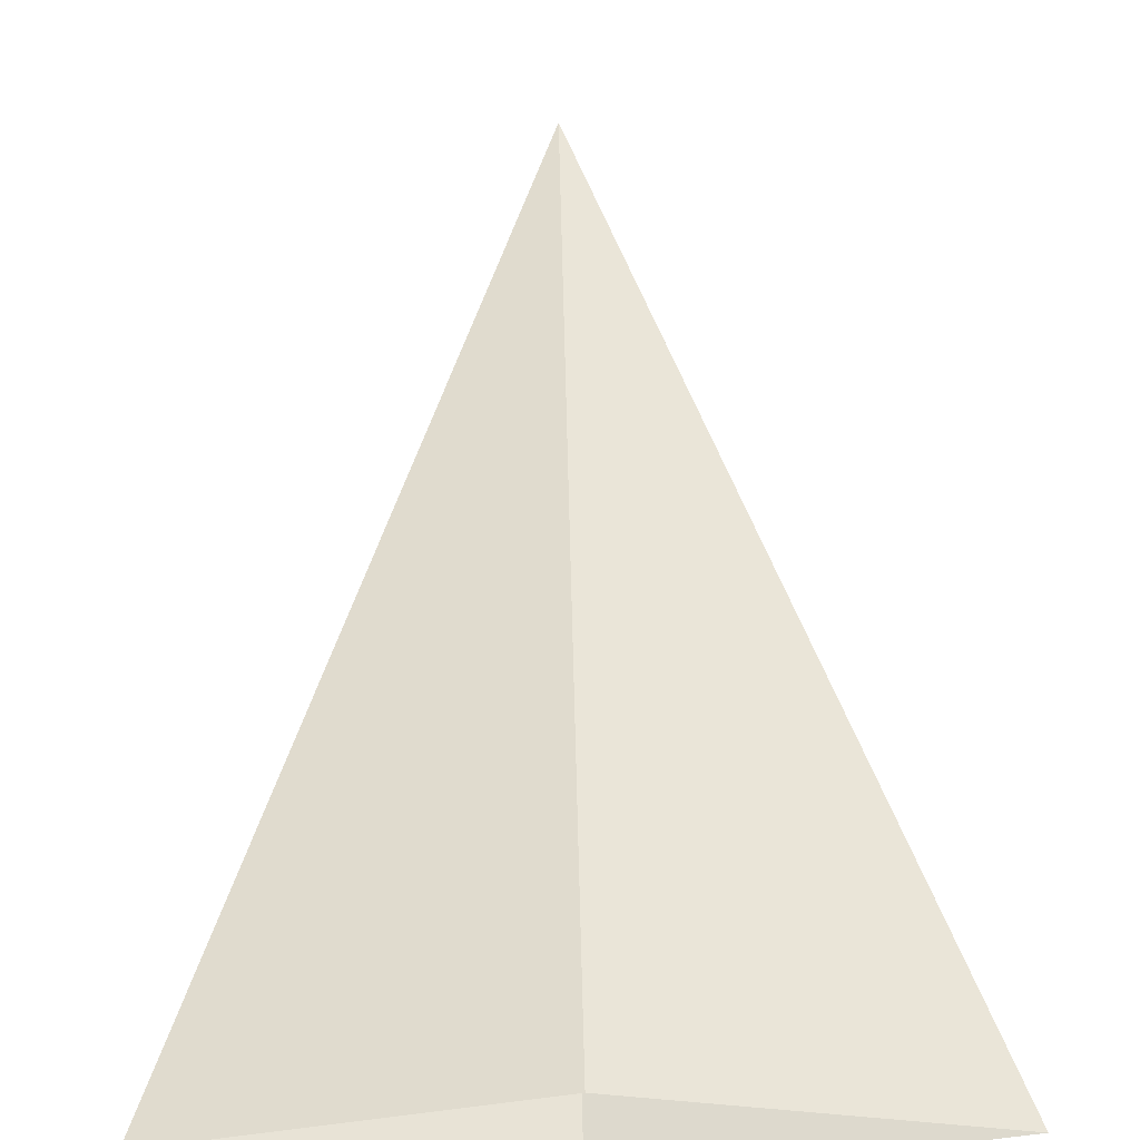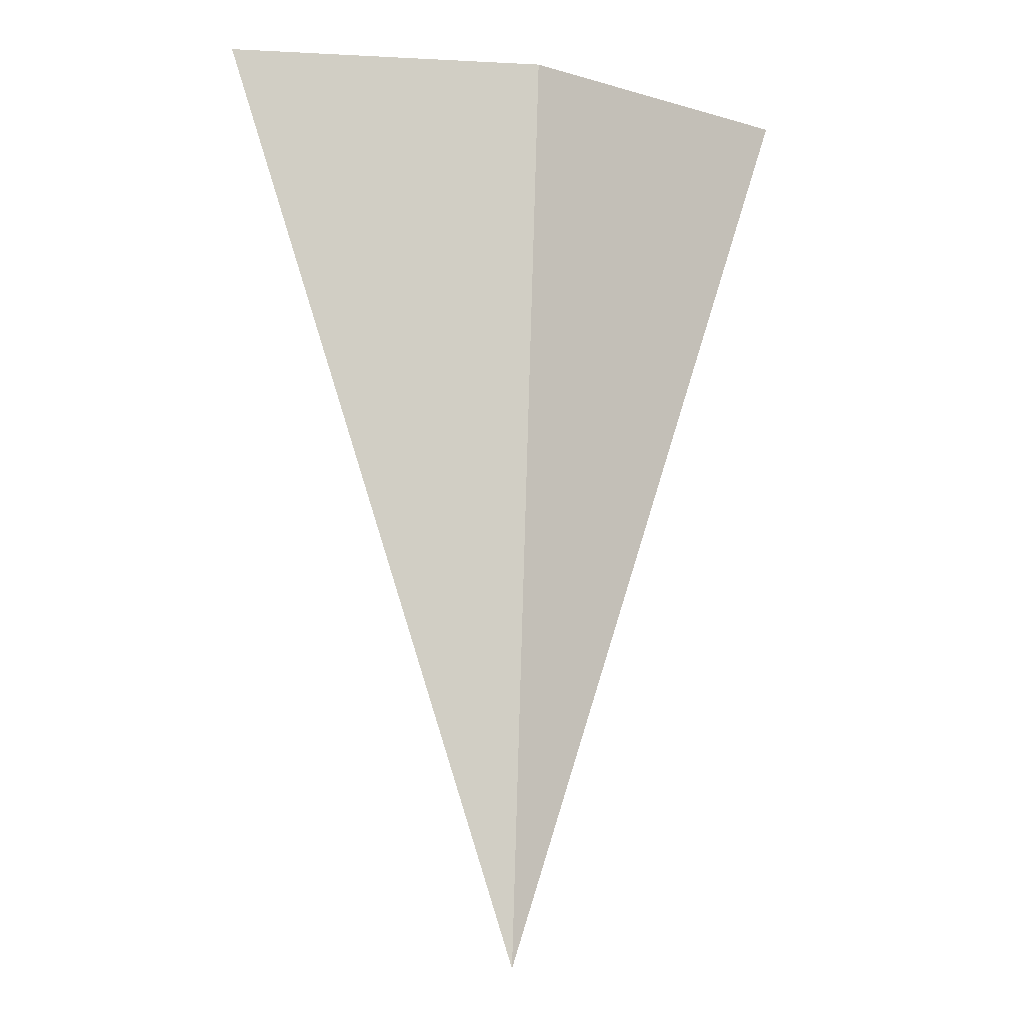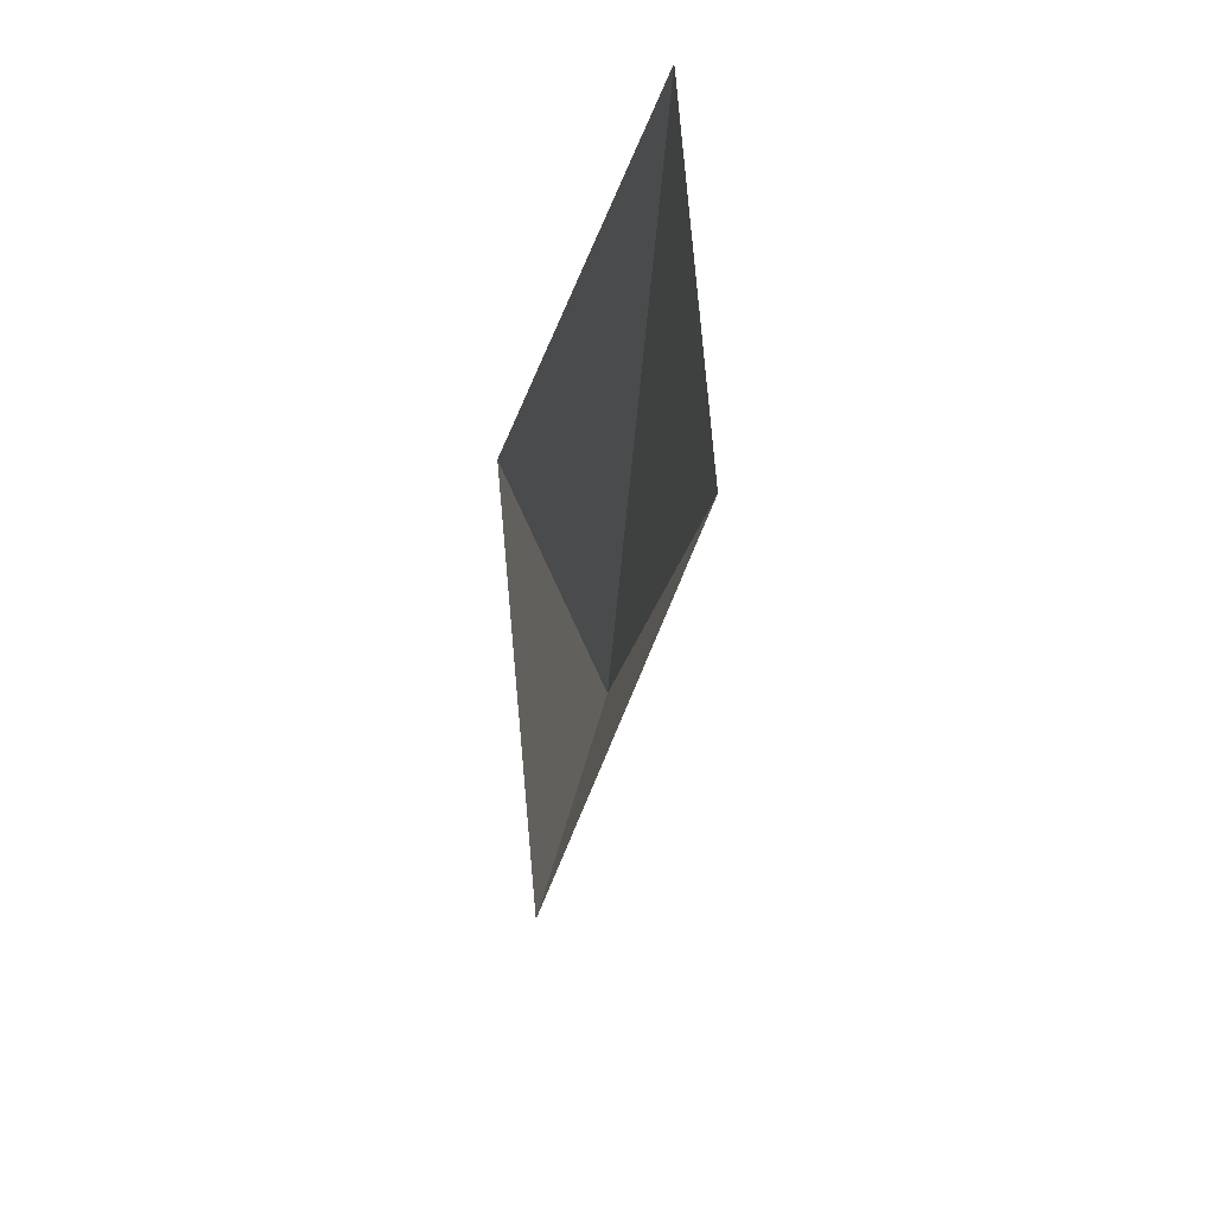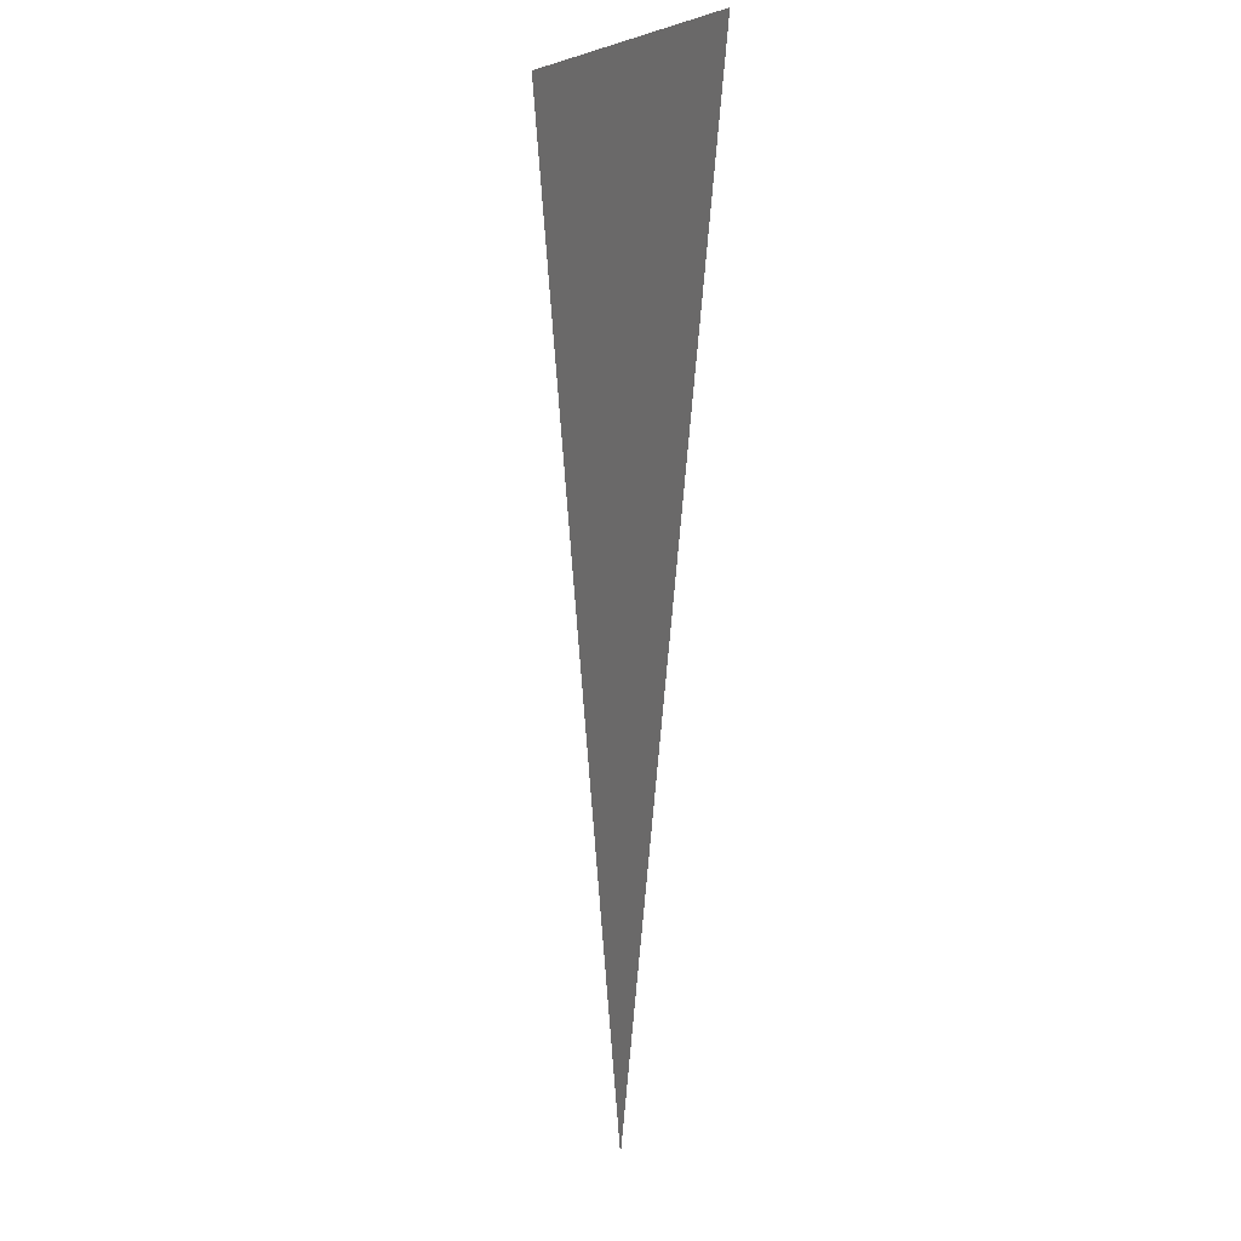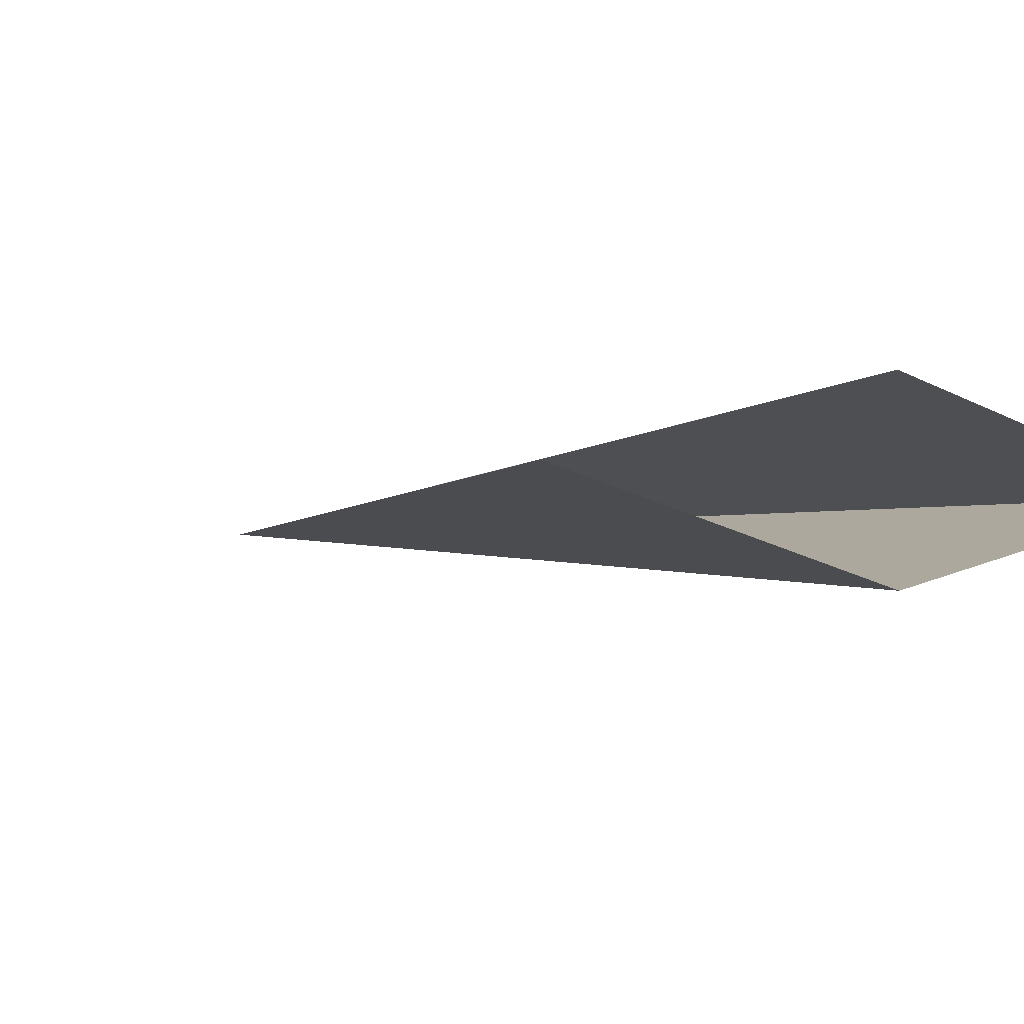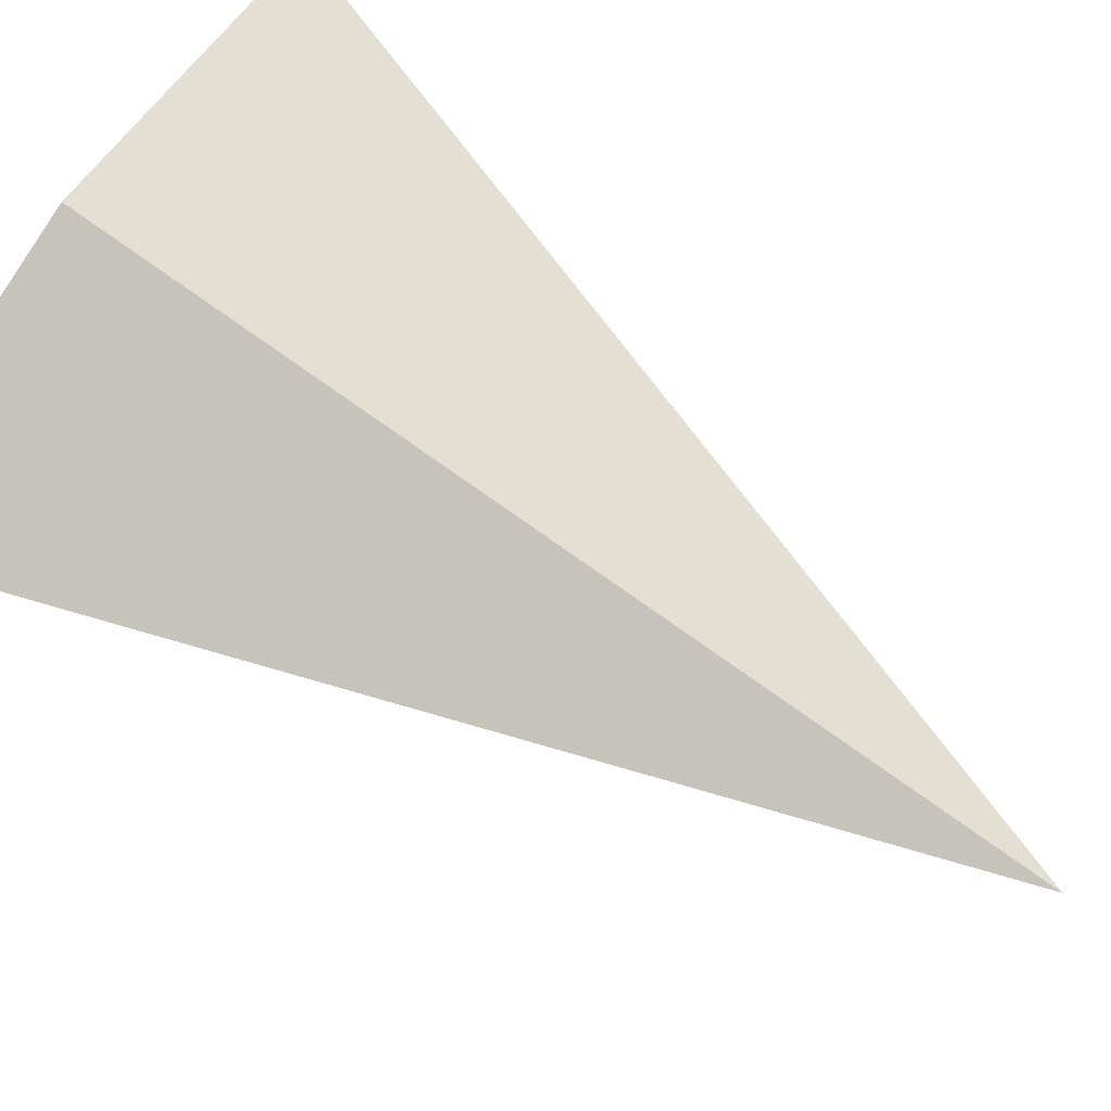
<metadata>
{"format":"obj","ext":"obj","renderer":"f3d","projection":"perspective","resolution":1024,"background":"white","views":[{"elev":55.1,"azim":178.8,"up":"+Z"},{"elev":-11.1,"azim":158.8,"up":"+Y"},{"elev":78.7,"azim":98.9,"up":"+Y"},{"elev":2.9,"azim":75.0,"up":"+Y"},{"elev":-3.4,"azim":144.5,"up":"+Z"},{"elev":75.5,"azim":-55.5,"up":"+Z"}]}
</metadata>
<code>
o South_Cube.001
v 0 0 -0.25
v 0 -3 -0
v -1 0 0
v 0 0 0.25
v 1 0 0
f 1 2 3
f 2 4 3
f 1 5 2
f 4 2 5

</code>
